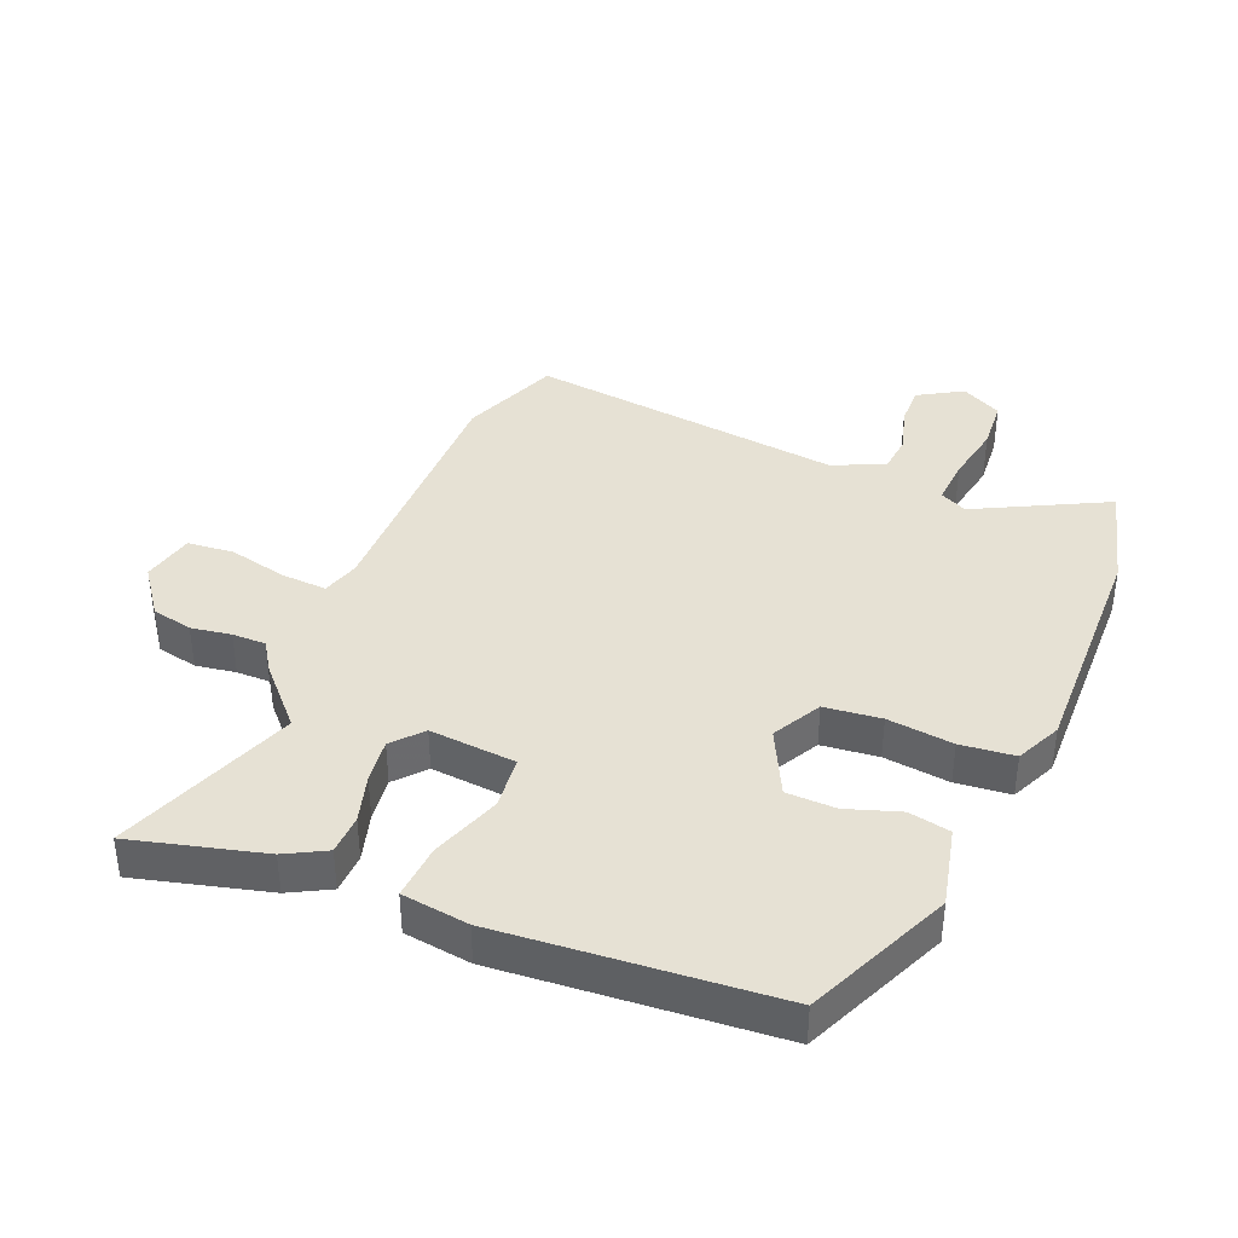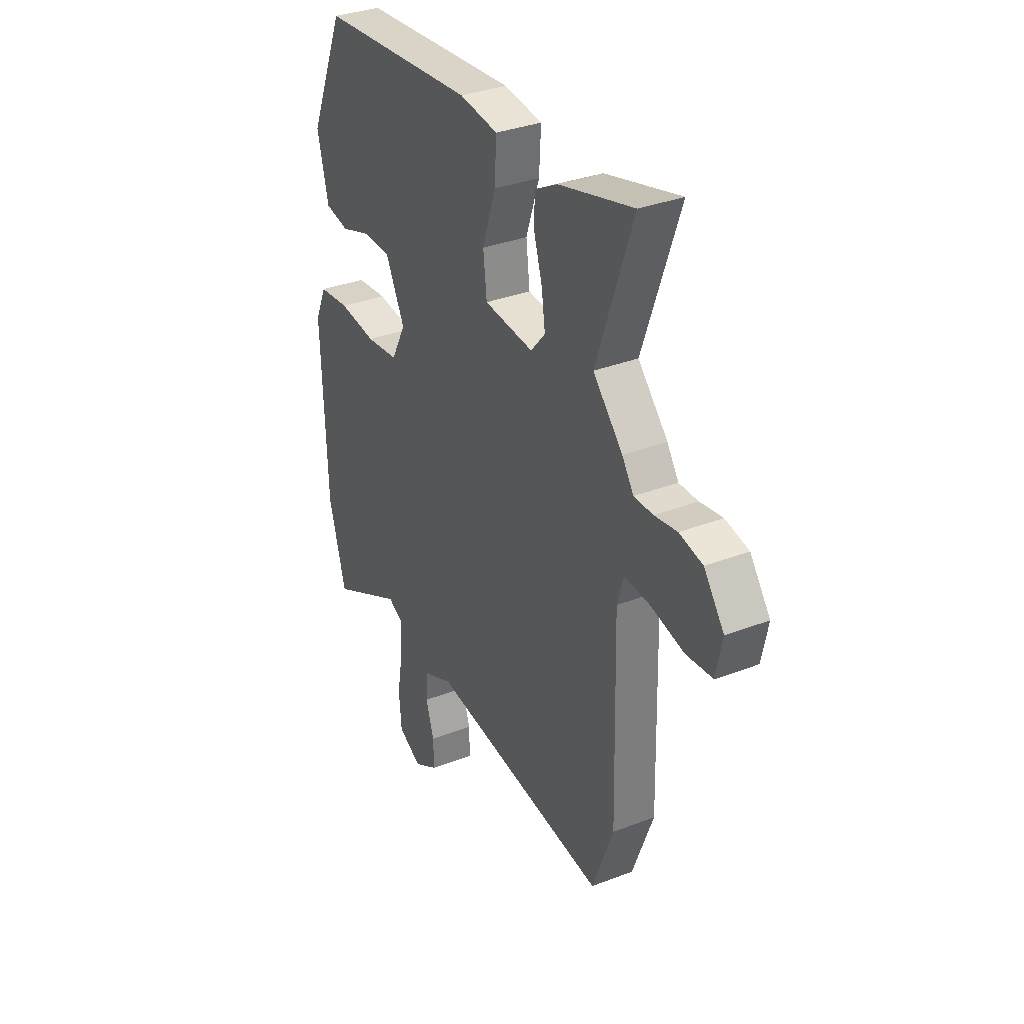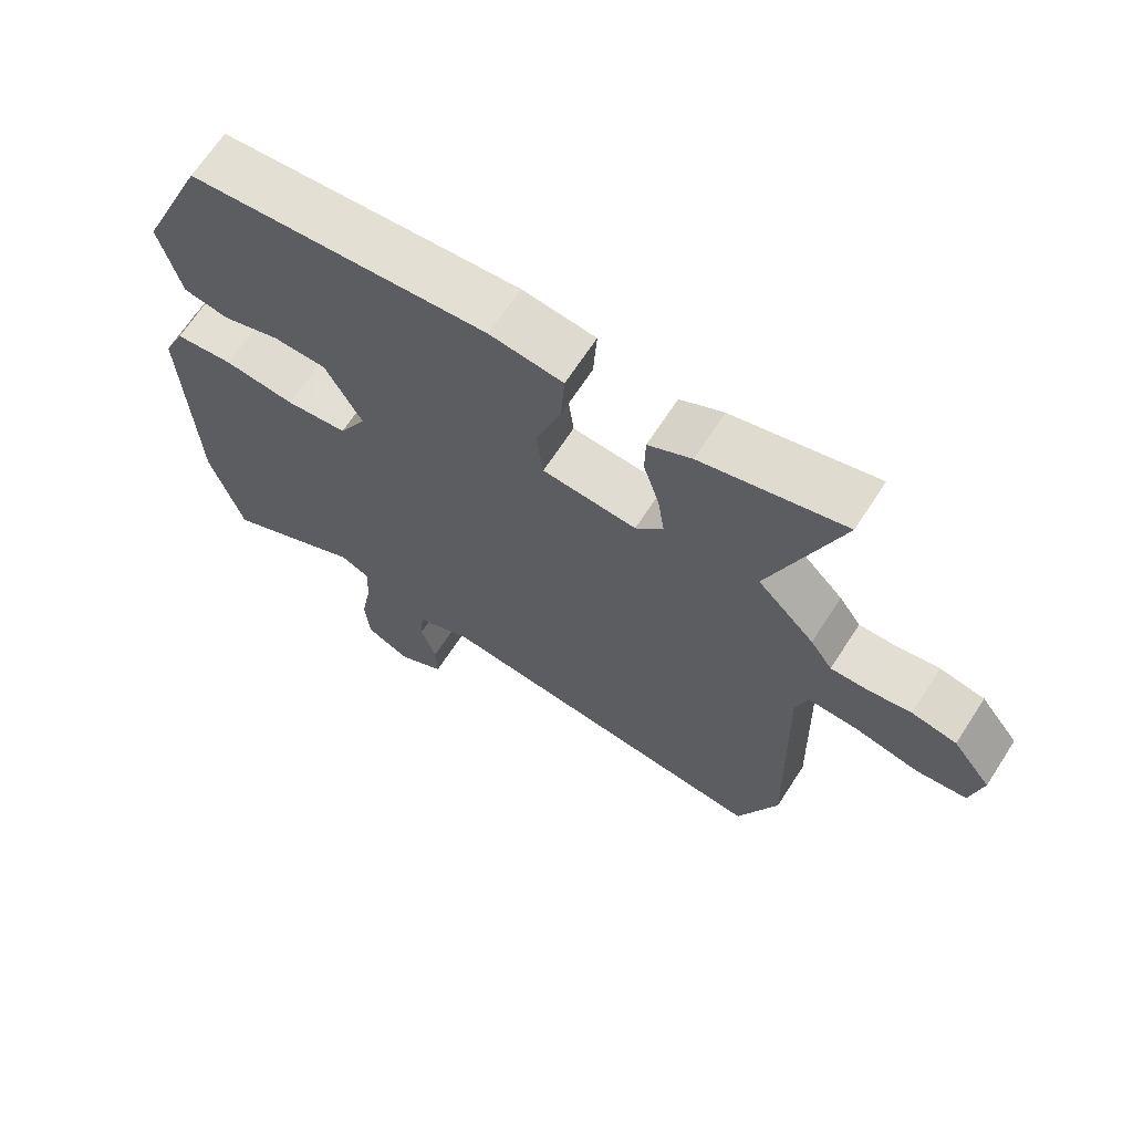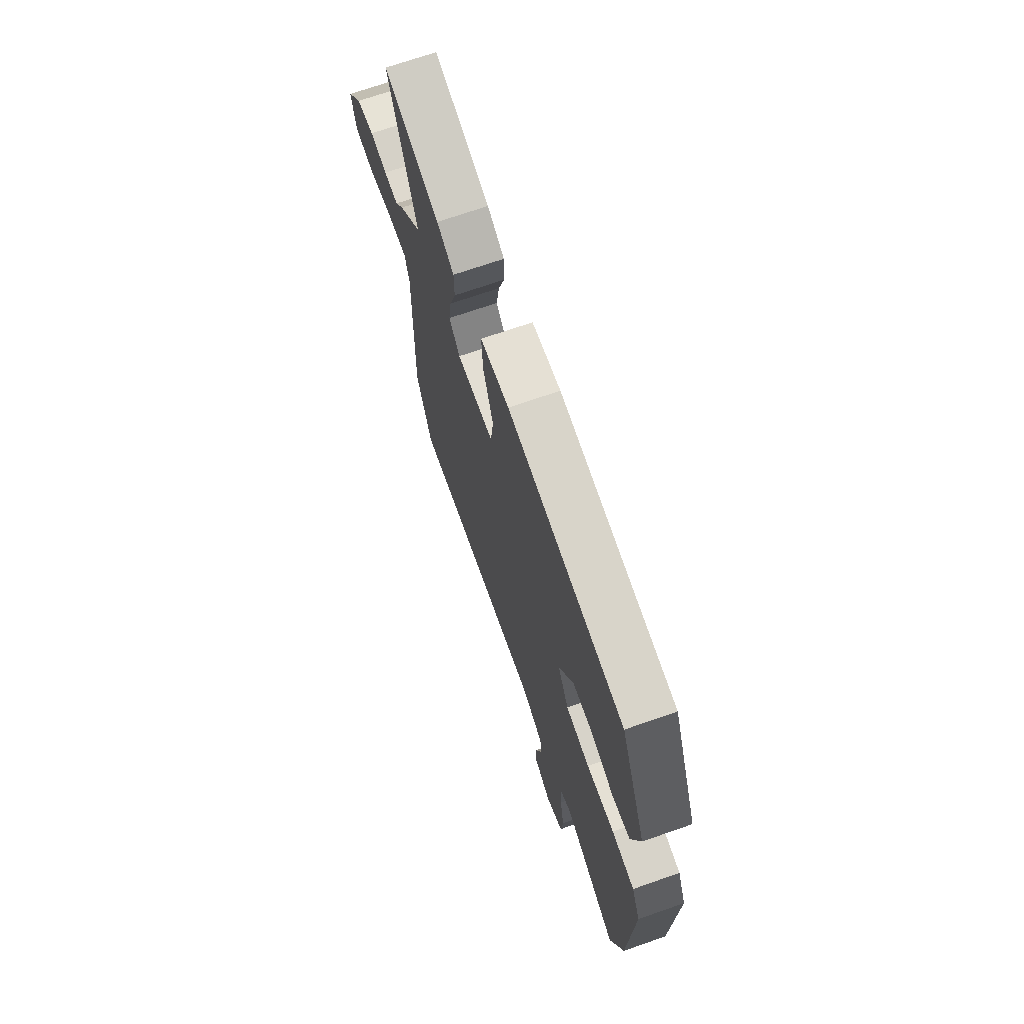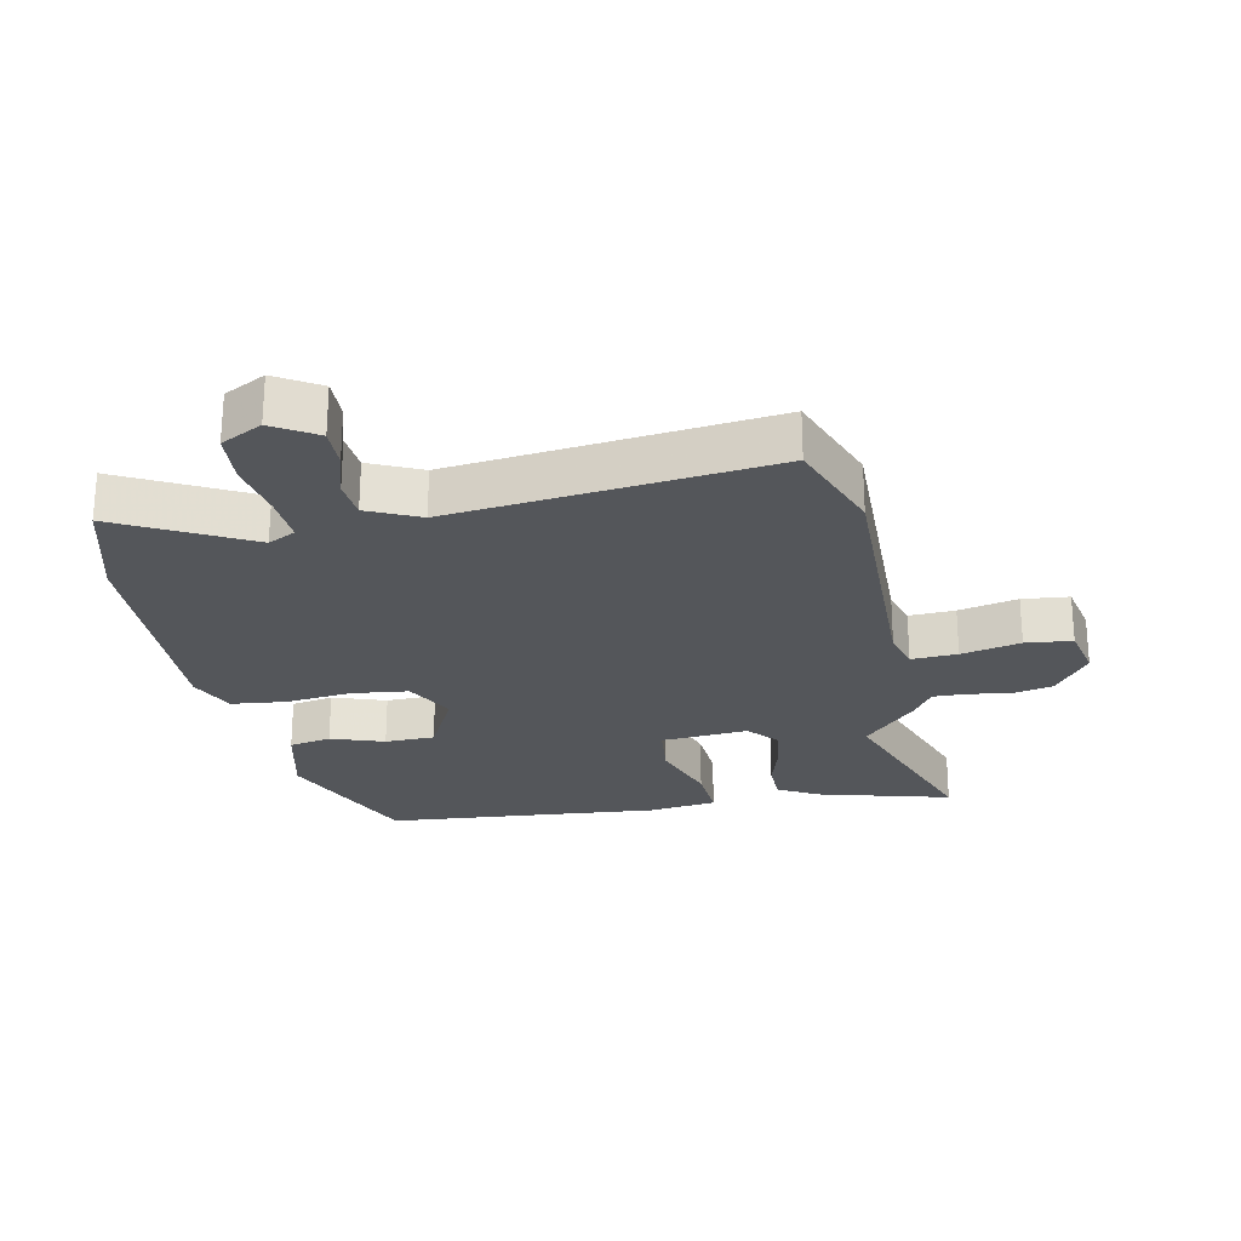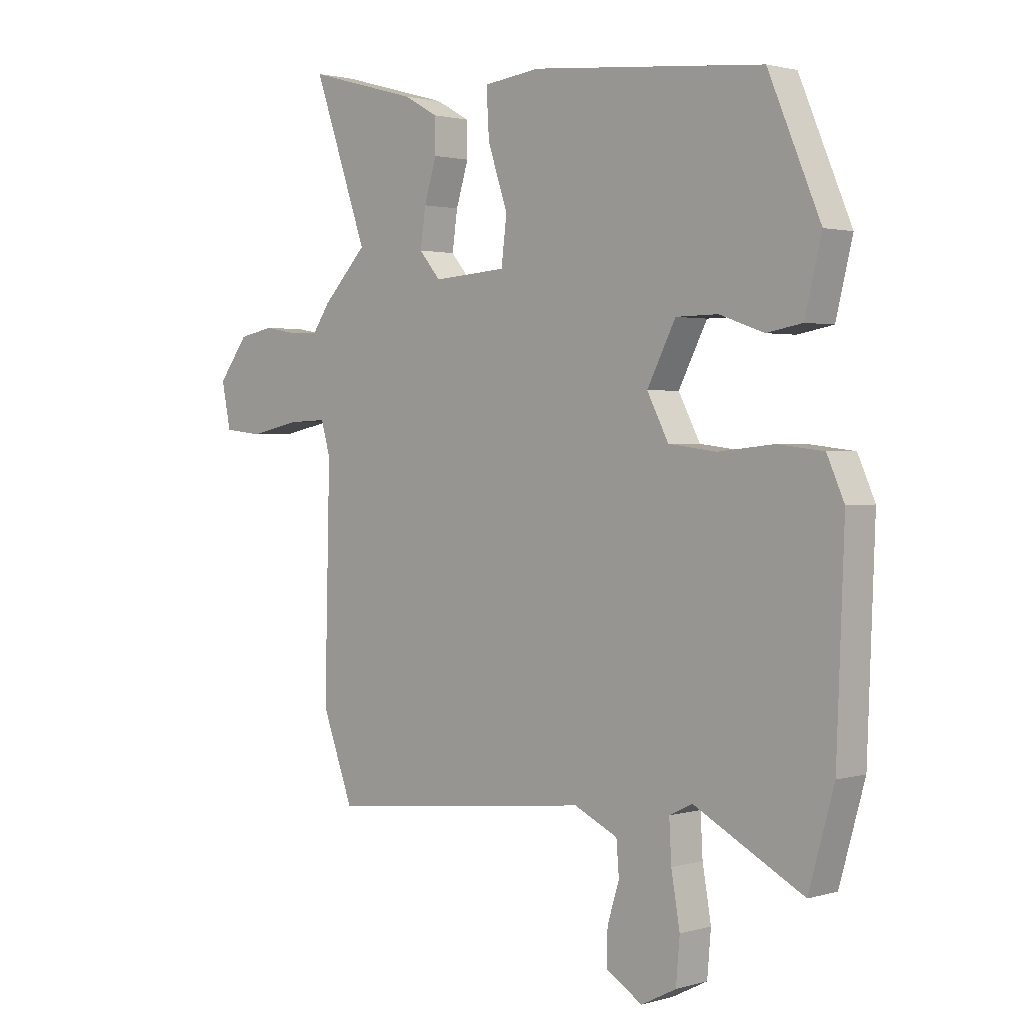
<metadata>
{"format":"obj","ext":"obj","renderer":"f3d","projection":"perspective","resolution":1024,"background":"white","views":[{"elev":39.1,"azim":23.3,"up":"+Y"},{"elev":34.0,"azim":-117.6,"up":"+Z"},{"elev":67.5,"azim":-147.0,"up":"+Z"},{"elev":70.7,"azim":70.8,"up":"+Z"},{"elev":-25.2,"azim":-168.1,"up":"+Y"},{"elev":1.7,"azim":44.1,"up":"+Z"}]}
</metadata>
<code>
v -0.431 0.07 0.305
v -0.532 0.07 0.592
v -0.325 0.07 0.535
v -0.262 0.07 0.5
v -0.261 0.07 0.437
v -0.284 0.07 0.362
v -0.294 0.07 0.292
v -0.254 0.07 0.245
v -0.117 0.07 0.255
v -0.107 0.07 0.339
v -0.144 0.07 0.449
v -0.149 0.07 0.536
v -0.043 0.07 0.549
v 0.389 0.07 0.509
v 0.486 0.07 0.28
v 0.455 0.07 0.154
v 0.389 0.07 0.142
v 0.306 0.07 0.171
v 0.228 0.07 0.17
v 0.175 0.07 0.067
v 0.215 0.07 -0.01
v 0.304 0.07 -0.021
v 0.408 0.07 -0.01
v 0.493 0.07 -0.02
v 0.525 0.07 -0.092
v 0.511 0.07 -0.461
v 0.464 0.07 -0.628
v 0.261 0.07 -0.52
v 0.218 0.07 -0.541
v 0.222 0.07 -0.615
v 0.238 0.07 -0.708
v 0.231 0.07 -0.789
v 0.166 0.07 -0.822
v 0.098 0.07 -0.78
v 0.1 0.07 -0.716
v 0.122 0.07 -0.645
v 0.117 0.07 -0.584
v 0.036 0.07 -0.546
v -0.463 0.07 -0.599
v -0.521 0.07 -0.443
v -0.511 0.07 -0.032
v -0.528 0.07 0.028
v -0.6 0.07 0.025
v -0.693 0.07 0.005
v -0.766 0.07 0.013
v -0.783 0.07 0.096
v -0.727 0.07 0.17
v -0.662 0.07 0.183
v -0.599 0.07 0.172
v -0.546 0.07 0.171
v -0.514 0.07 0.218
v -0.431 0 0.305
v -0.532 0 0.592
v -0.325 0 0.535
v -0.262 0 0.5
v -0.261 0 0.437
v -0.284 0 0.362
v -0.294 0 0.292
v -0.254 0 0.245
v -0.117 0 0.255
v -0.107 0 0.339
v -0.144 0 0.449
v -0.149 0 0.536
v -0.043 0 0.549
v 0.389 0 0.509
v 0.486 0 0.28
v 0.455 0 0.154
v 0.389 0 0.142
v 0.306 0 0.171
v 0.228 0 0.17
v 0.175 0 0.067
v 0.215 0 -0.01
v 0.304 0 -0.021
v 0.408 0 -0.01
v 0.493 0 -0.02
v 0.525 0 -0.092
v 0.511 0 -0.461
v 0.464 0 -0.628
v 0.261 0 -0.52
v 0.218 0 -0.541
v 0.222 0 -0.615
v 0.238 0 -0.708
v 0.231 0 -0.789
v 0.166 0 -0.822
v 0.098 0 -0.78
v 0.1 0 -0.716
v 0.122 0 -0.645
v 0.117 0 -0.584
v 0.036 0 -0.546
v -0.463 0 -0.599
v -0.521 0 -0.443
v -0.511 0 -0.032
v -0.528 0 0.028
v -0.6 0 0.025
v -0.693 0 0.005
v -0.766 0 0.013
v -0.783 0 0.096
v -0.727 0 0.17
v -0.662 0 0.183
v -0.599 0 0.172
v -0.546 0 0.171
v -0.514 0 0.218
f 50 51 1
f 46 47 48 49
f 46 49 50
f 43 44 45 46
f 42 43 46 50
f 41 42 50 1
f 38 39 40 41
f 37 38 41 1
f 33 34 35 36
f 33 36 37
f 30 31 32 33
f 29 30 33 37
f 28 29 37 1
f 22 23 24 25
f 21 22 25 26
f 15 16 17 18
f 15 18 19
f 14 15 19
f 13 14 19 20
f 10 11 12 13
f 9 10 13 20
f 3 4 5 6
f 3 6 7
f 2 3 7
f 1 2 7
f 28 1 7 8
f 21 26 27 28
f 20 21 28
f 8 9 20 28
f 52 102 101
f 100 99 98 97
f 101 100 97
f 97 96 95 94
f 101 97 94 93
f 52 101 93 92
f 92 91 90 89
f 52 92 89 88
f 87 86 85 84
f 88 87 84
f 84 83 82 81
f 88 84 81 80
f 52 88 80 79
f 76 75 74 73
f 77 76 73 72
f 69 68 67 66
f 70 69 66
f 70 66 65
f 71 70 65 64
f 64 63 62 61
f 71 64 61 60
f 57 56 55 54
f 58 57 54
f 58 54 53
f 58 53 52
f 59 58 52 79
f 79 78 77 72
f 79 72 71
f 79 71 60 59
f 1 52 53 2
f 2 53 54 3
f 3 54 55 4
f 4 55 56 5
f 5 56 57 6
f 6 57 58 7
f 7 58 59 8
f 8 59 60 9
f 9 60 61 10
f 10 61 62 11
f 11 62 63 12
f 12 63 64 13
f 13 64 65 14
f 14 65 66 15
f 15 66 67 16
f 16 67 68 17
f 17 68 69 18
f 18 69 70 19
f 19 70 71 20
f 20 71 72 21
f 21 72 73 22
f 22 73 74 23
f 23 74 75 24
f 24 75 76 25
f 25 76 77 26
f 26 77 78 27
f 27 78 79 28
f 28 79 80 29
f 29 80 81 30
f 30 81 82 31
f 31 82 83 32
f 32 83 84 33
f 33 84 85 34
f 34 85 86 35
f 35 86 87 36
f 36 87 88 37
f 37 88 89 38
f 38 89 90 39
f 39 90 91 40
f 40 91 92 41
f 41 92 93 42
f 42 93 94 43
f 43 94 95 44
f 44 95 96 45
f 45 96 97 46
f 46 97 98 47
f 47 98 99 48
f 48 99 100 49
f 49 100 101 50
f 50 101 102 51
f 51 102 52 1

</code>
